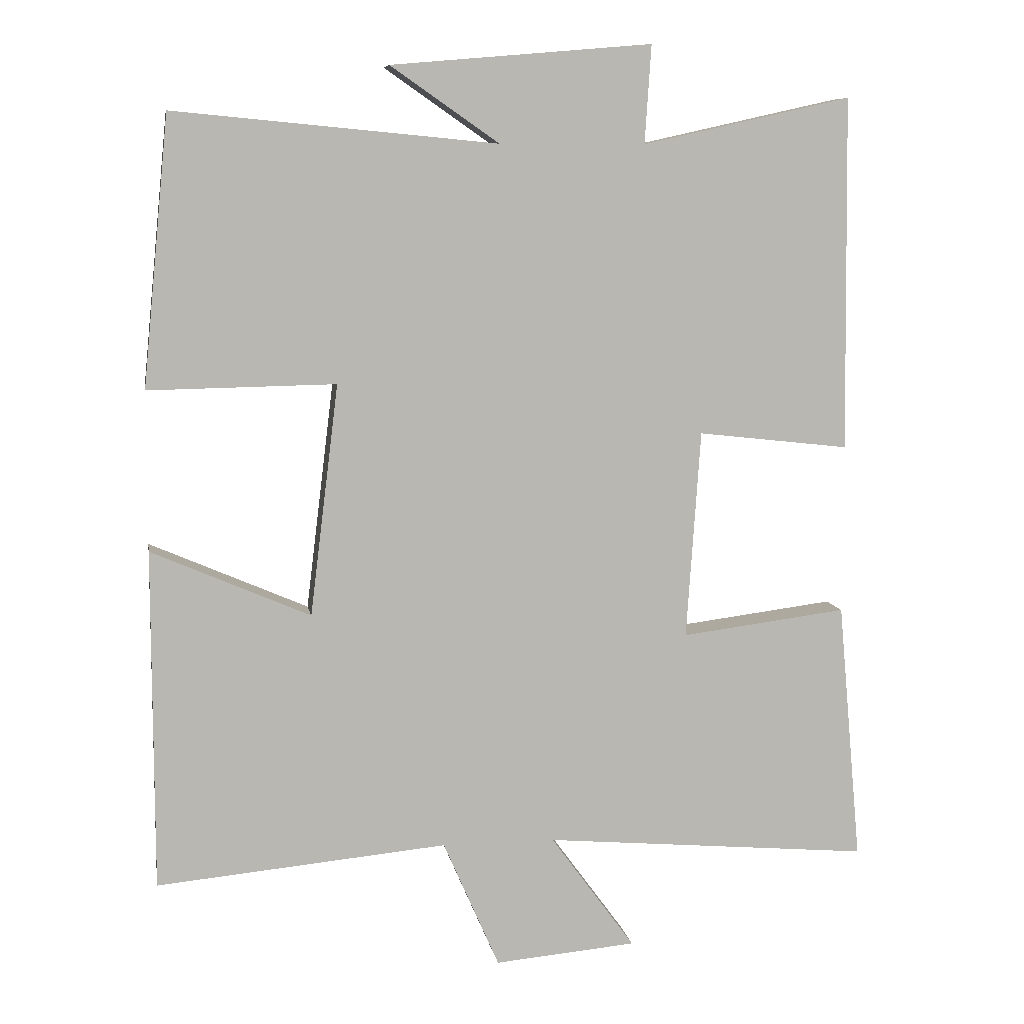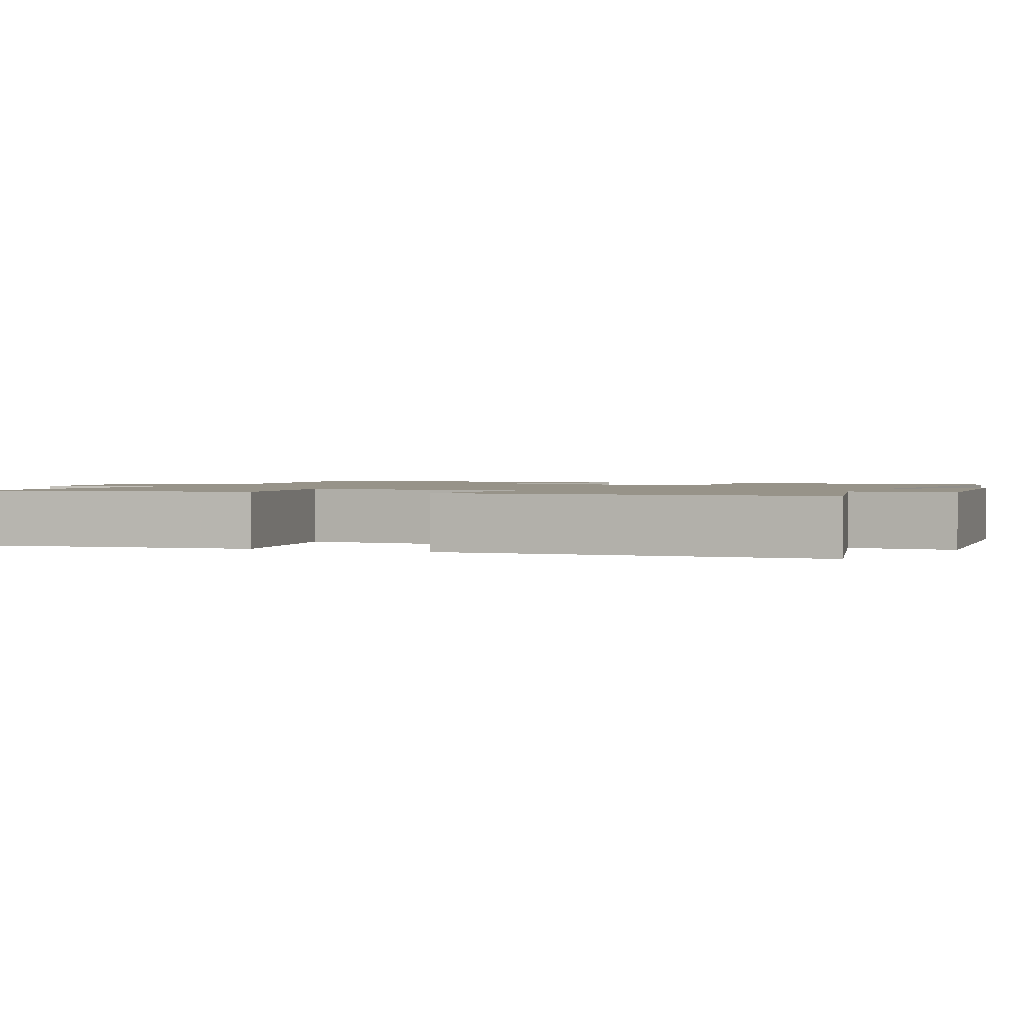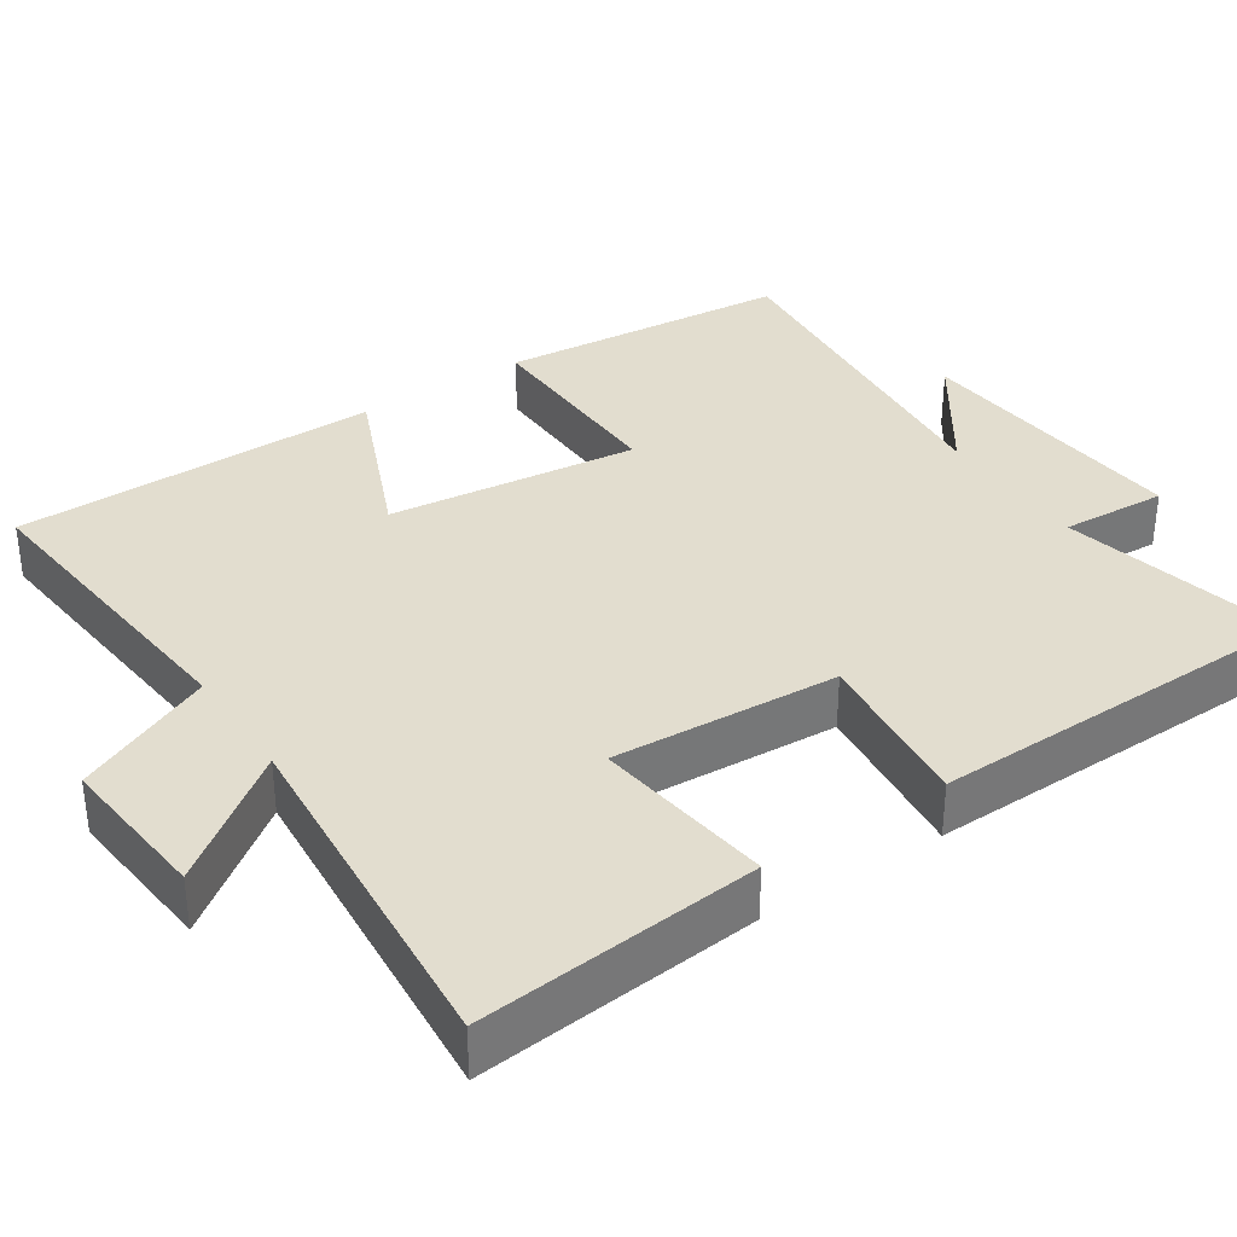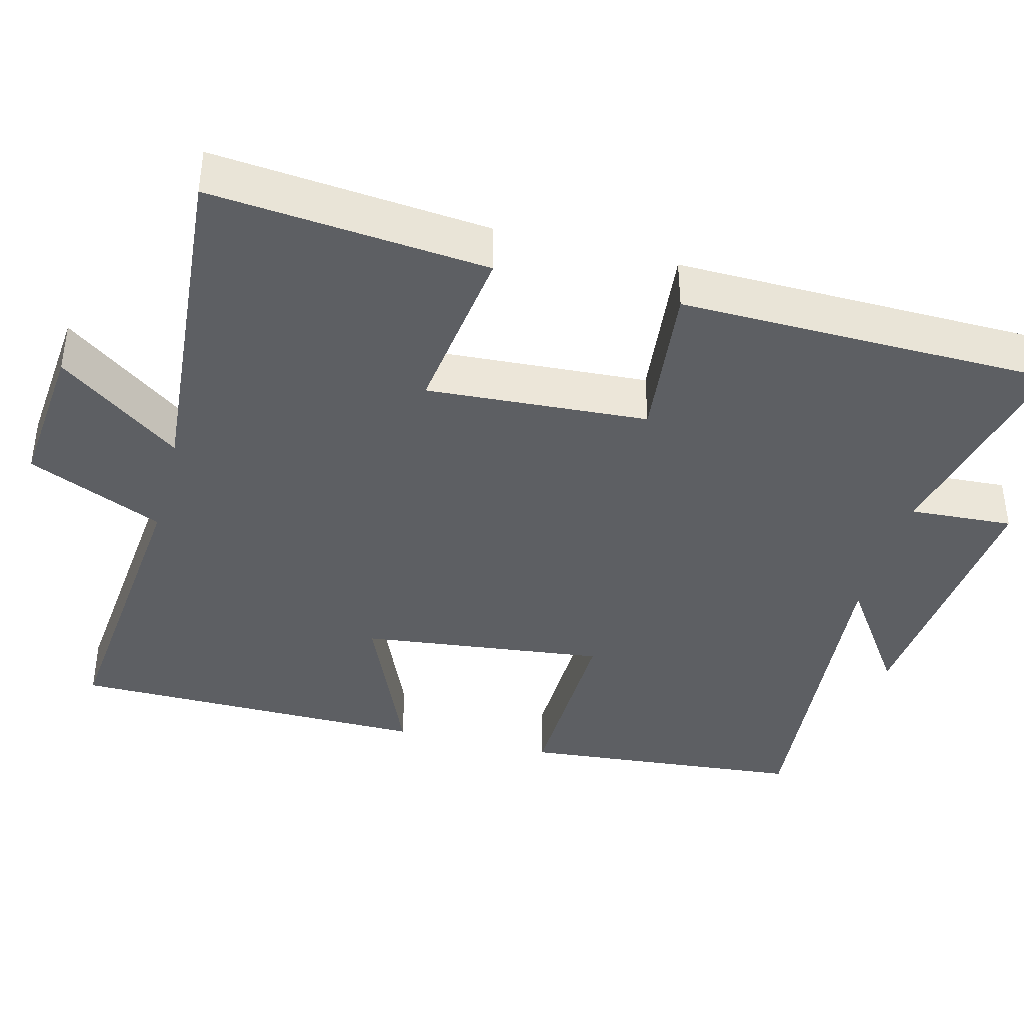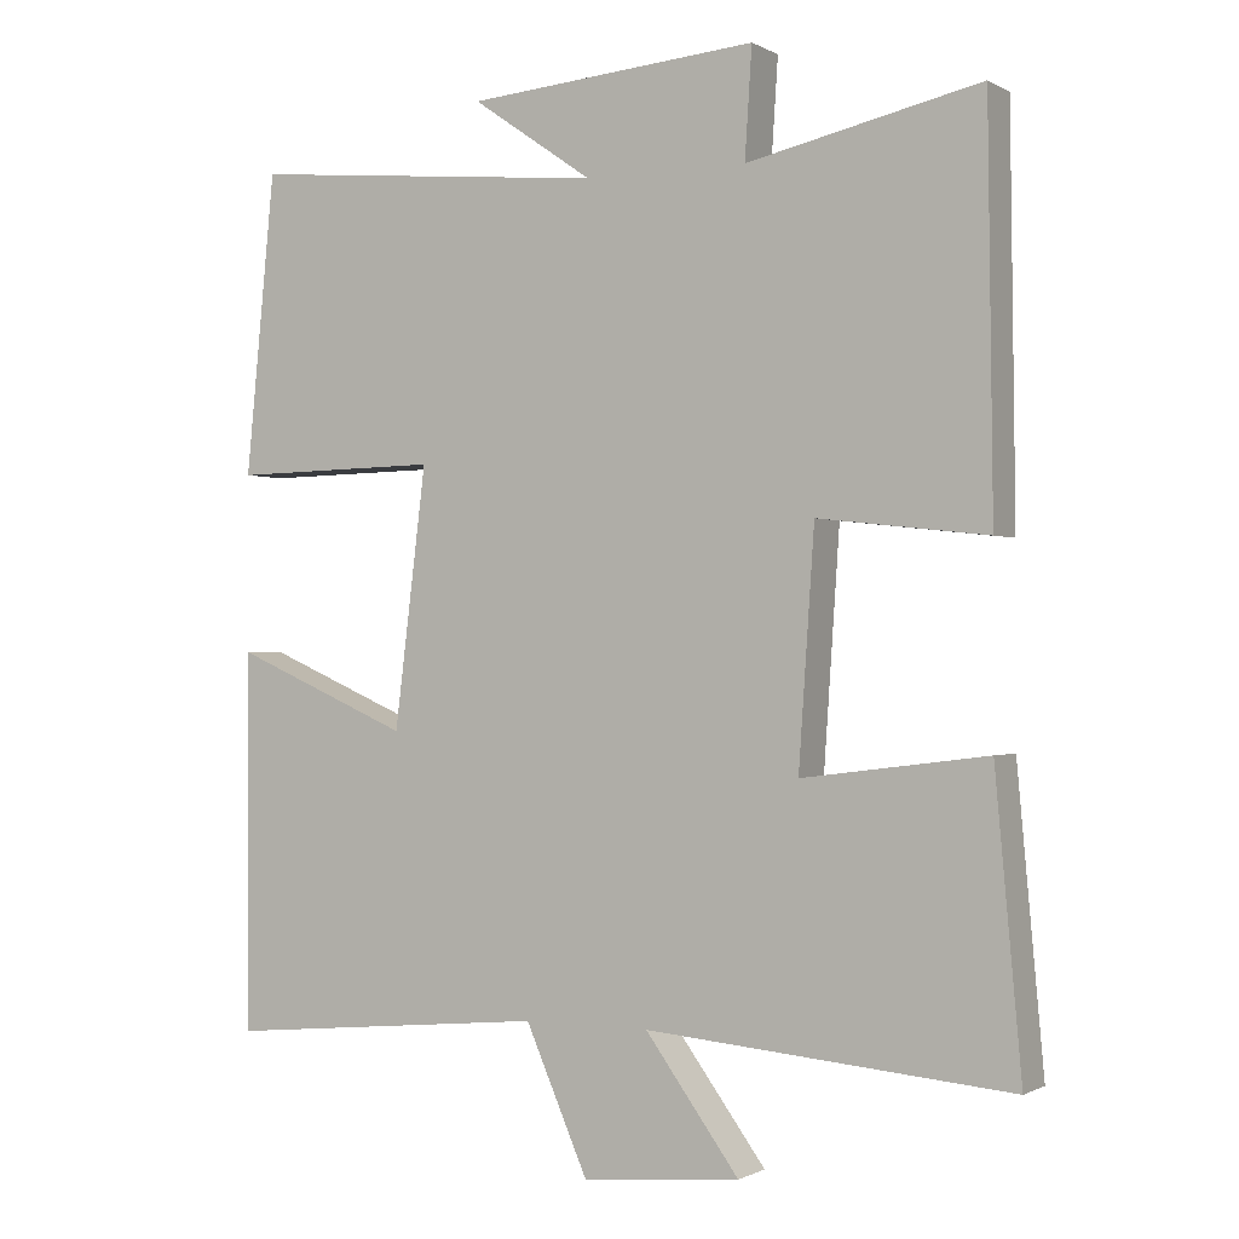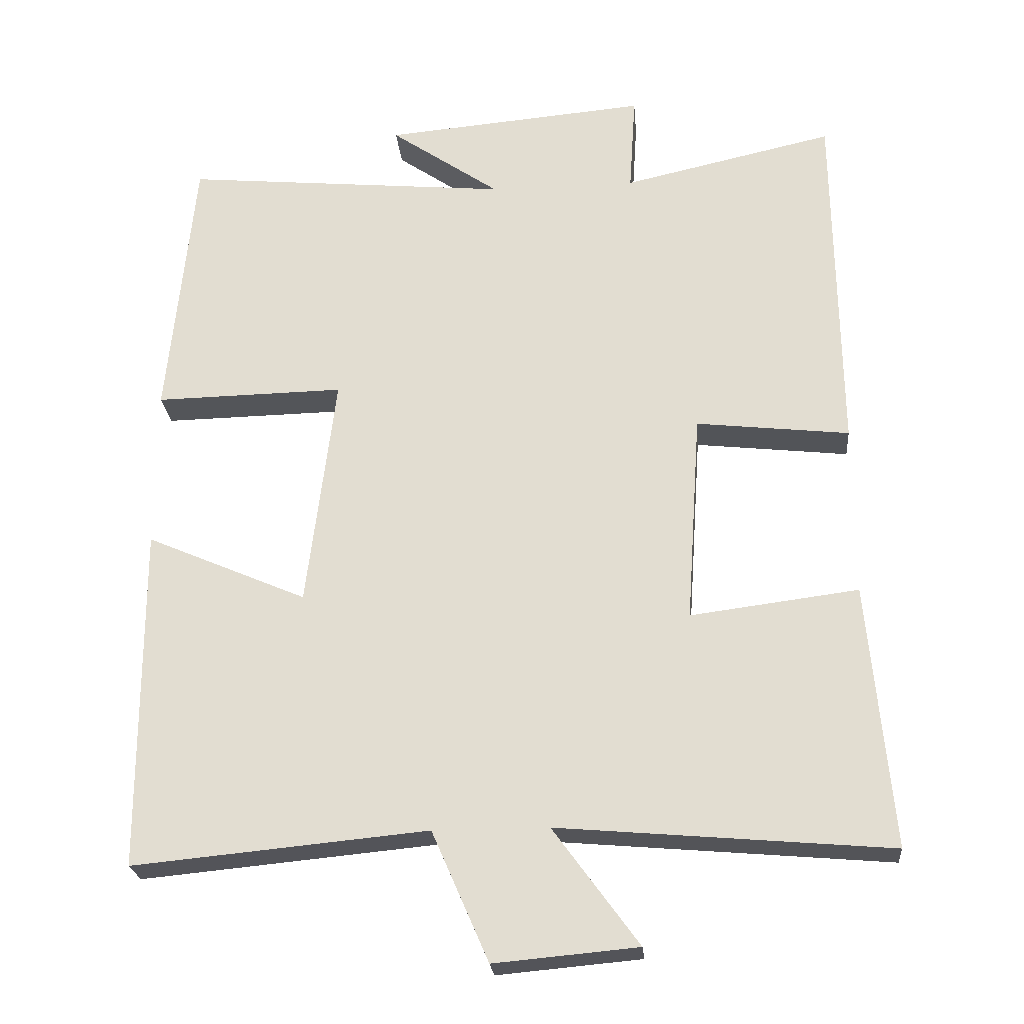
<metadata>
{"format":"obj","ext":"obj","renderer":"f3d","projection":"perspective","resolution":1024,"background":"white","views":[{"elev":8.1,"azim":170.5,"up":"+Z"},{"elev":1.5,"azim":-68.2,"up":"+Y"},{"elev":35.0,"azim":-123.9,"up":"+Y"},{"elev":-39.8,"azim":-104.8,"up":"+Y"},{"elev":-0.7,"azim":-151.5,"up":"+Z"},{"elev":-24.0,"azim":-175.0,"up":"+Z"}]}
</metadata>
<code>
v 0.499 0.07 -0.539
v 0.089 0.07 -0.5
v 0.01 0.07 -0.681
v -0.19 0.07 -0.663
v -0.071 0.07 -0.5
v -0.533 0.07 -0.54
v -0.5 0.07 -0.173
v -0.266 0.07 -0.203
v -0.286 0.07 0.091
v -0.5 0.07 0.067
v -0.494 0.07 0.566
v -0.199 0.07 0.5
v -0.208 0.07 0.638
v 0.16 0.07 0.606
v 0.007 0.07 0.5
v 0.463 0.07 0.543
v 0.5 0.07 0.164
v 0.236 0.07 0.169
v 0.276 0.07 -0.157
v 0.5 0.07 -0.06
v 0.499 0 -0.539
v 0.089 0 -0.5
v 0.01 0 -0.681
v -0.19 0 -0.663
v -0.071 0 -0.5
v -0.533 0 -0.54
v -0.5 0 -0.173
v -0.266 0 -0.203
v -0.286 0 0.091
v -0.5 0 0.067
v -0.494 0 0.566
v -0.199 0 0.5
v -0.208 0 0.638
v 0.16 0 0.606
v 0.007 0 0.5
v 0.463 0 0.543
v 0.5 0 0.164
v 0.236 0 0.169
v 0.276 0 -0.157
v 0.5 0 -0.06
f 19 20 1 2
f 18 19 2
f 15 16 17 18
f 15 18 2 3
f 12 13 14 15
f 12 15 3
f 9 10 11 12
f 8 9 12
f 5 6 7 8
f 5 8 12
f 3 4 5
f 3 5 12
f 22 21 40 39
f 22 39 38
f 38 37 36 35
f 23 22 38 35
f 35 34 33 32
f 23 35 32
f 32 31 30 29
f 32 29 28
f 28 27 26 25
f 32 28 25
f 25 24 23
f 32 25 23
f 1 21 22 2
f 2 22 23 3
f 3 23 24 4
f 4 24 25 5
f 5 25 26 6
f 6 26 27 7
f 7 27 28 8
f 8 28 29 9
f 9 29 30 10
f 10 30 31 11
f 11 31 32 12
f 12 32 33 13
f 13 33 34 14
f 14 34 35 15
f 15 35 36 16
f 16 36 37 17
f 17 37 38 18
f 18 38 39 19
f 19 39 40 20
f 20 40 21 1

</code>
